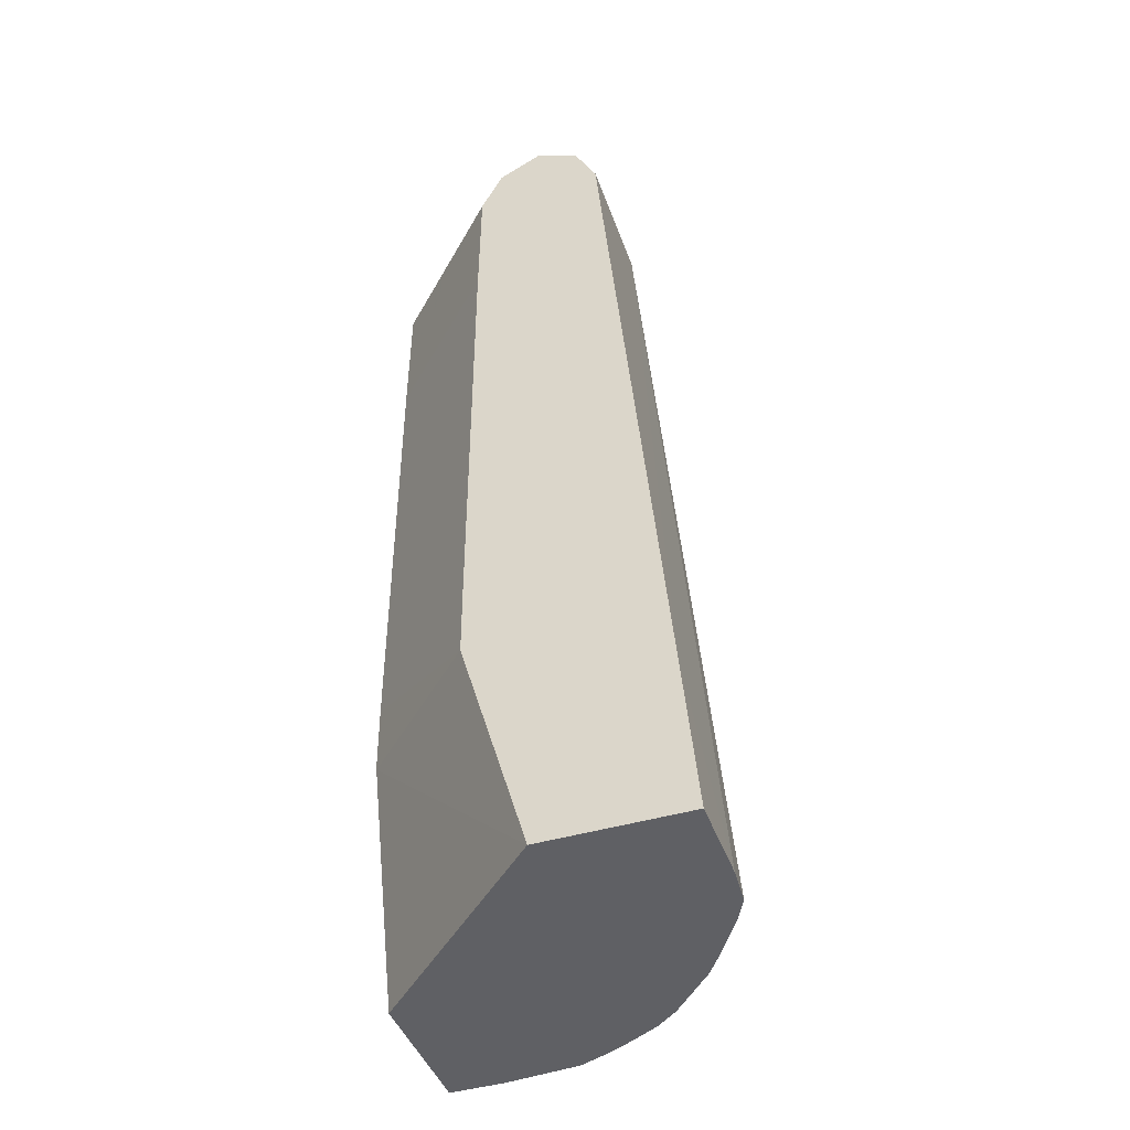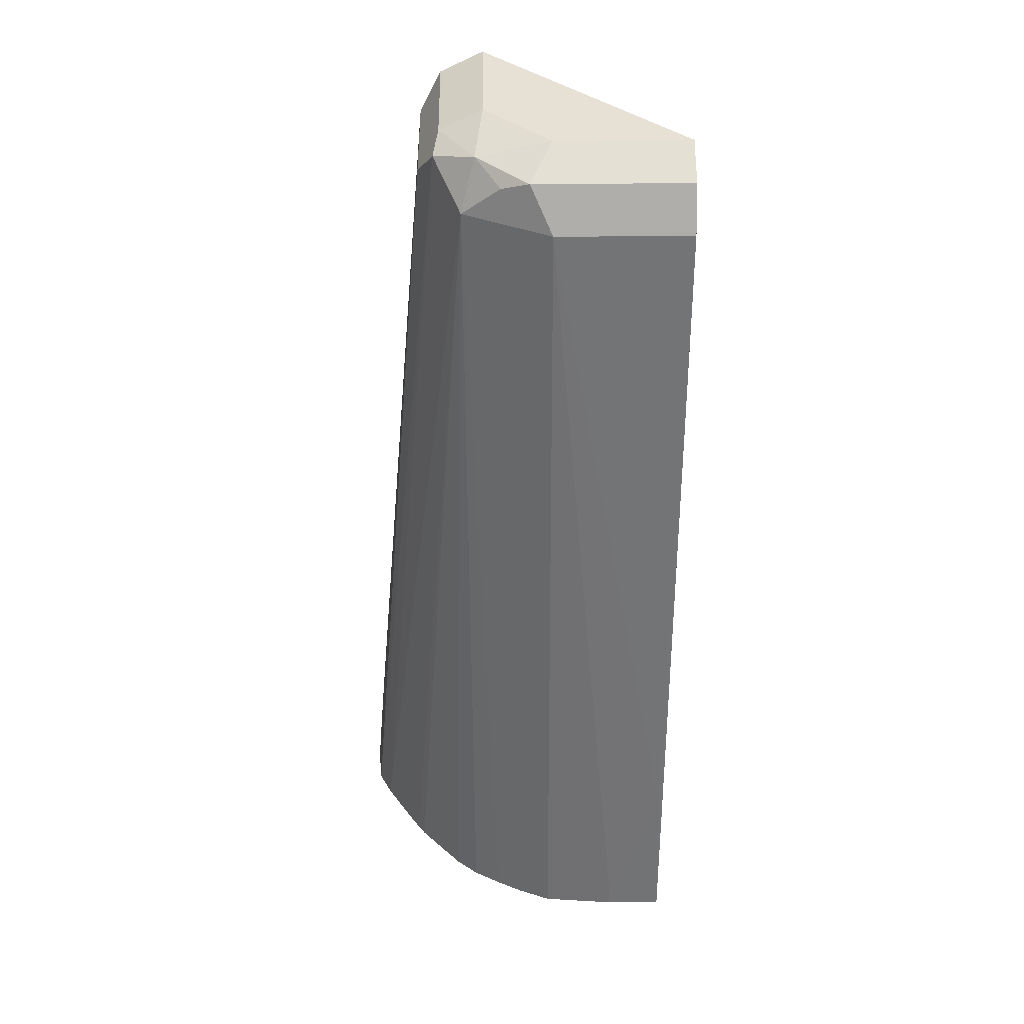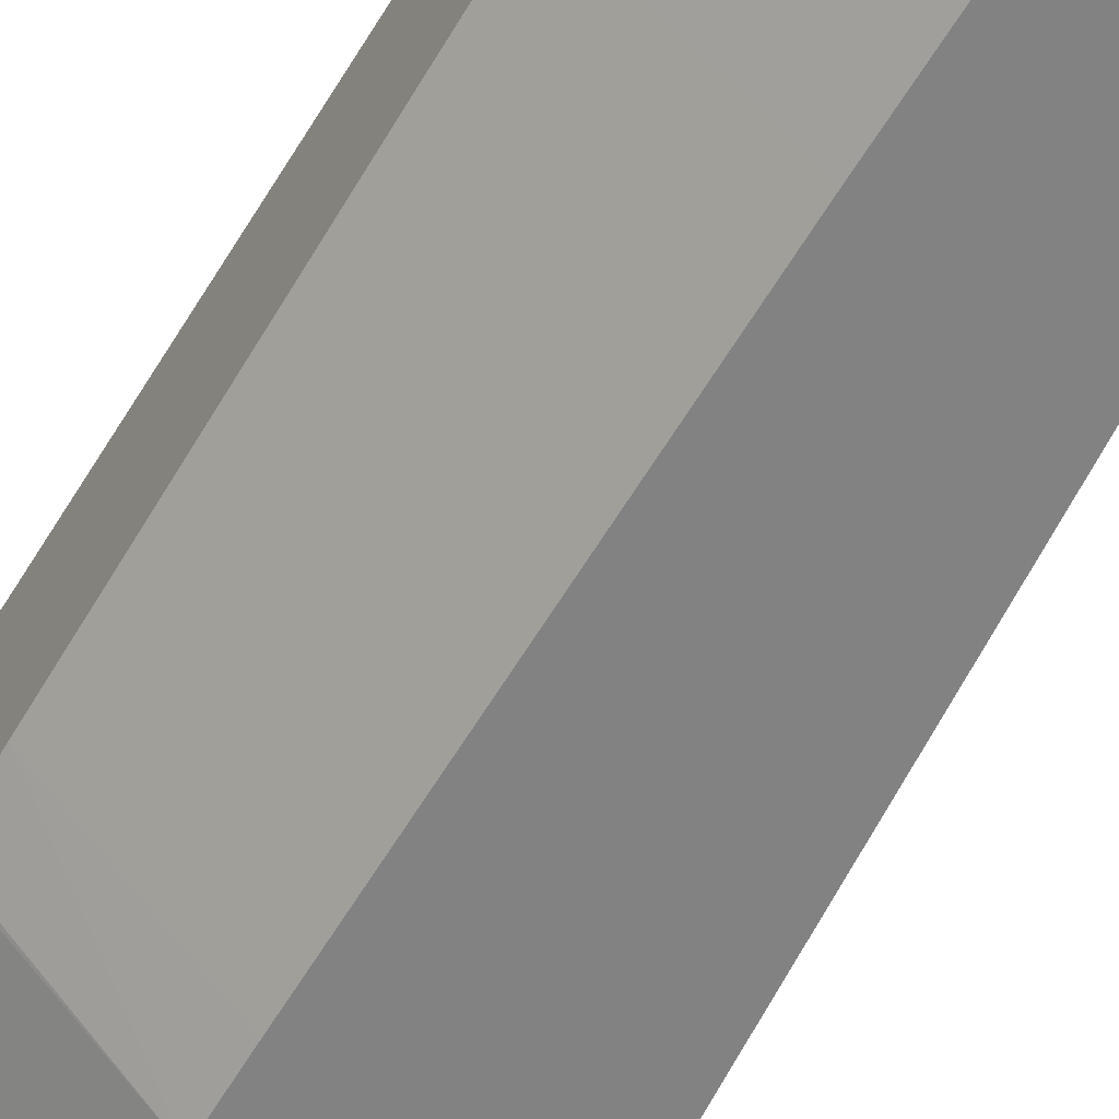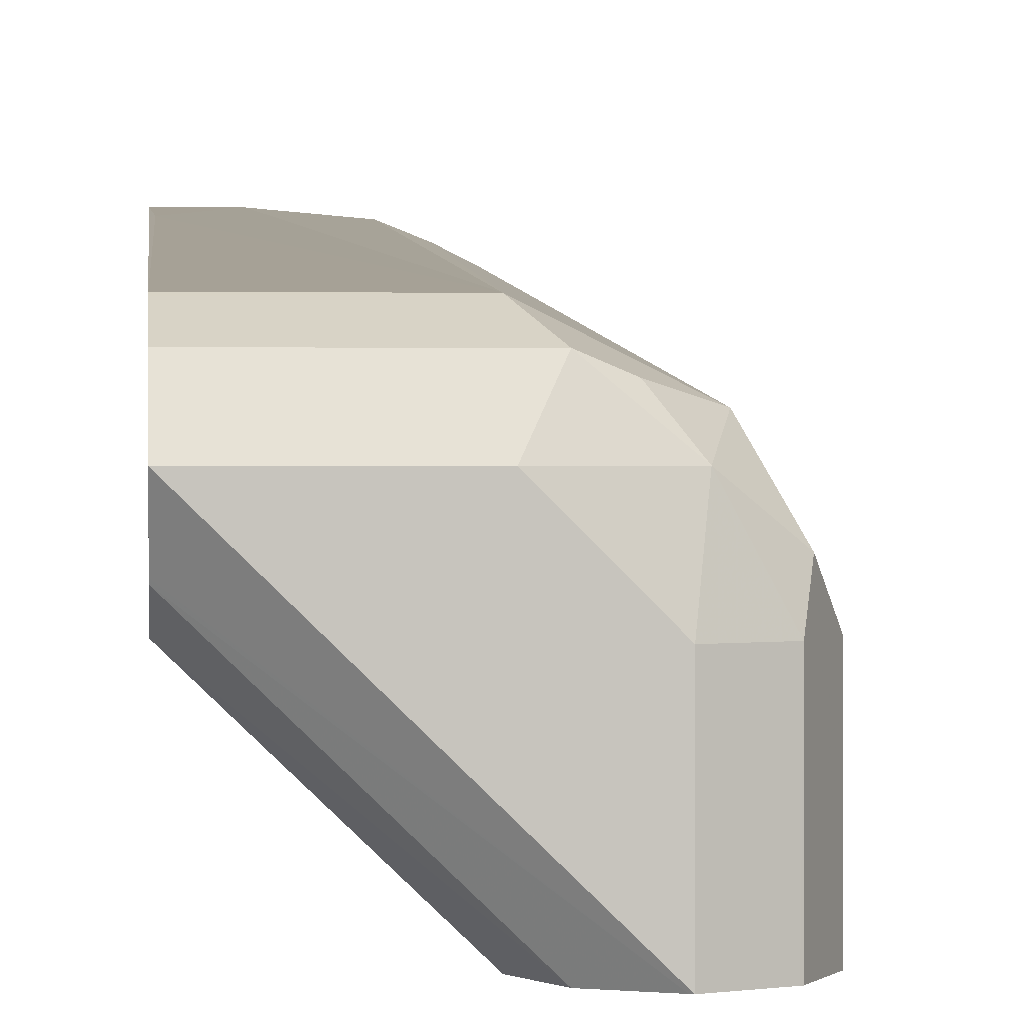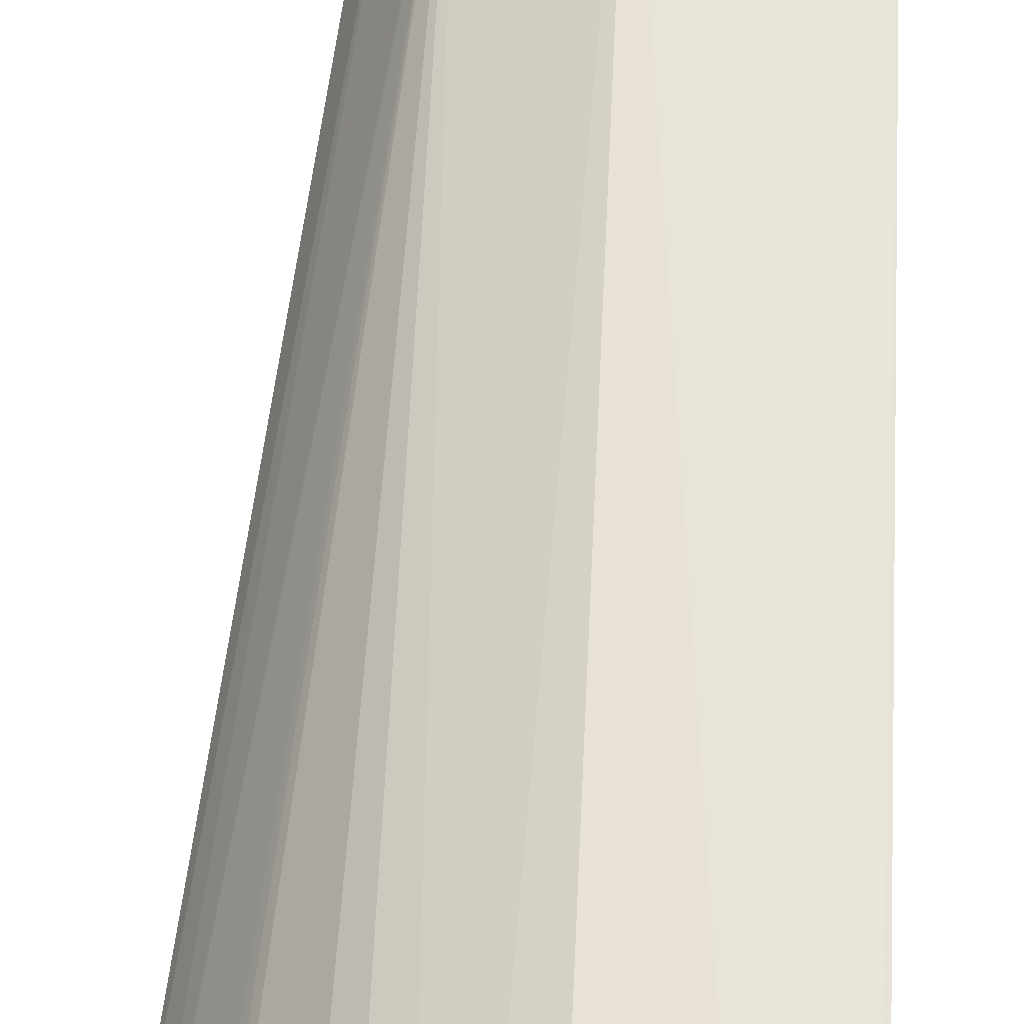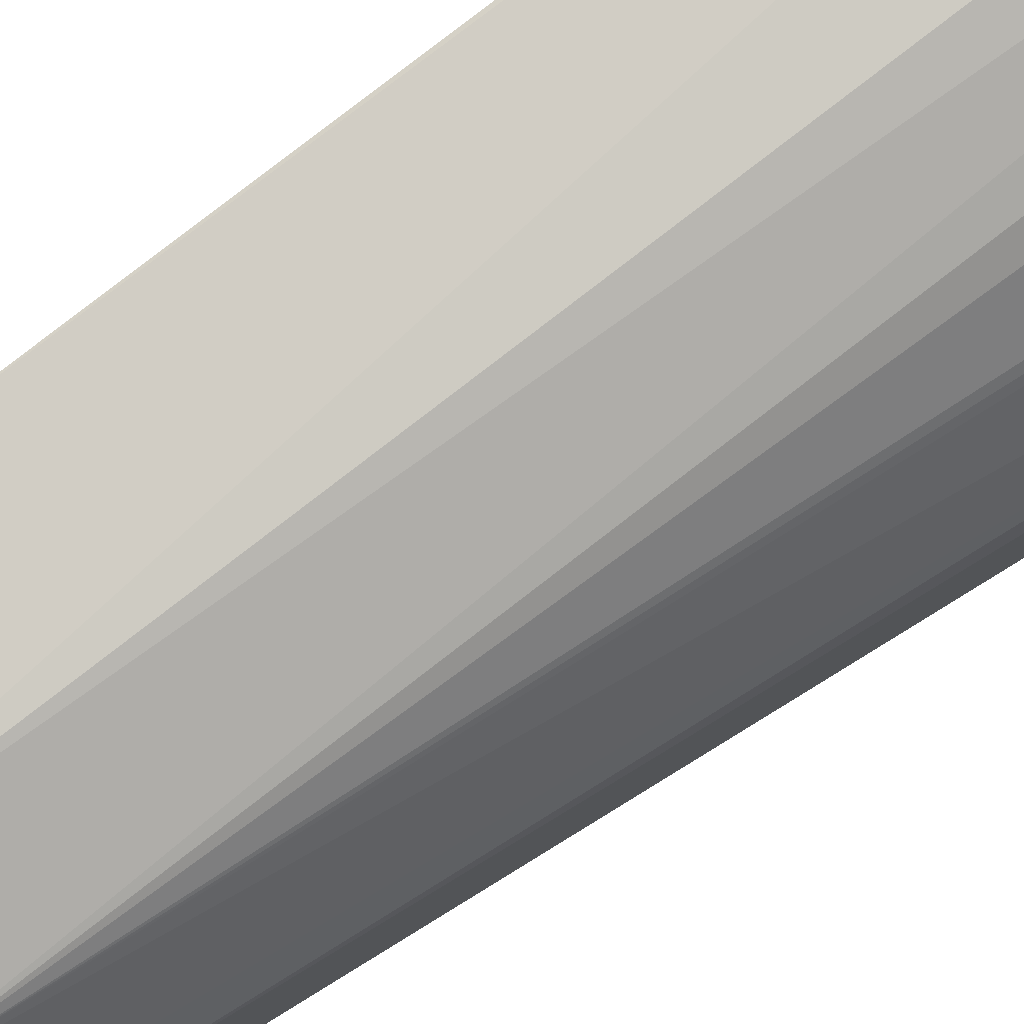
<metadata>
{"format":"obj","ext":"obj","renderer":"f3d","projection":"perspective","resolution":1024,"background":"white","views":[{"elev":-44.1,"azim":-160.9,"up":"+Y"},{"elev":39.1,"azim":-0.8,"up":"+Y"},{"elev":-60.8,"azim":149.4,"up":"+Z"},{"elev":1.0,"azim":175.2,"up":"+Z"},{"elev":65.1,"azim":2.9,"up":"+Z"},{"elev":78.4,"azim":-126.8,"up":"+Z"}]}
</metadata>
<code>
v -0.107 0.6501 0.0006634
v -0.06147 0.6501 0.0006634
v -0.107 0.6501 0.02872
v -0.1026 0.6995 0.0006634
v 0.001121 0.6501 0.06149
v -0.0409 0.7208 0.0006634
v 0.001121 0.7201 0.04115
v -0.106 0.6501 0.04115
v -0.08229 0.9258 0.04115
v -0.08229 0.9258 0.0006634
v 0.001121 0.6501 0.107
v -0.04082 0.7417 0.0006634
v 0.001121 0.7418 0.0406
v 0.001121 0.7212 0.04093
v -0.1019 0.6501 0.04934
v -0.07714 0.9361 0.05145
v -0.07543 0.9395 0.0006634
v -0.01643 0.6501 0.107
v 0.001121 0.6993 0.1026
v -7.4e-07 0.6995 0.1029
v -0.04082 0.8847 0.0006634
v 0.001121 0.8841 0.0406
v -0.09157 0.6501 0.06581
v -0.06857 0.9258 0.06857
v -0.06428 0.9412 0.06172
v -0.07543 0.9395 0.04115
v -0.07499 0.9398 0.0006634
v -0.04012 0.6501 0.1049
v -0.04116 0.9258 0.08229
v 0.001121 0.9258 0.08229
v -0.04116 0.9258 0.0006634
v 0.001121 0.9051 0.04087
v -0.08777 0.6501 0.07134
v -0.08915 0.6584 0.06857
v -0.05658 0.9361 0.07201
v -0.07411 0.6501 0.08638
v -0.06719 0.6501 0.09191
v -0.05866 0.6501 0.0967
v -0.04116 0.9464 0.06172
v -0.06171 0.9464 0.04115
v -0.04801 0.9395 0.07543
v -0.06171 0.9464 0.0006634
v -0.05048 0.6501 0.1008
v 0.001121 0.9269 0.08173
v -0.04148 0.9265 0.0006634
v 0.001121 0.9258 0.04115
v 0.001121 0.9464 0.06172
v 0.001121 0.9458 0.06283
v 0.001121 0.9395 0.07543
v 0.001121 0.9399 0.04876
v -0.06106 0.9461 0.0006634
v -0.04801 0.9395 0.0006634
v 0.001121 0.9266 0.04152
v 0.001121 0.9395 0.04801
f 21 31 22
f 22 31 32
f 23 33 34
f 23 34 24
f 24 36 37
f 24 35 25
f 24 34 33
f 24 33 36
f 24 37 38
f 24 29 35
f 20 30 29
f 16 26 17
f 18 29 28
f 18 20 29
f 17 26 27
f 16 25 26
f 16 24 25
f 15 24 16
f 15 23 24
f 12 22 13
f 12 21 22
f 24 38 29
f 11 20 18
f 19 30 20
f 25 39 40
f 39 47 42
f 25 35 41
f 11 19 20
f 52 54 53
f 51 54 52
f 50 54 51
f 46 52 53
f 45 52 46
f 42 50 51
f 42 47 50
f 41 44 49
f 41 49 48
f 39 48 47
f 39 41 48
f 39 42 40
f 31 46 32
f 31 45 46
f 29 38 43
f 29 41 35
f 29 44 41
f 29 30 44
f 28 29 43
f 27 40 42
f 26 40 27
f 25 41 39
f 25 40 26
f 10 16 17
f 6 14 7
f 8 16 9
f 1 31 21
f 1 45 31
f 1 52 45
f 1 51 52
f 1 42 51
f 1 27 42
f 1 17 27
f 1 10 17
f 1 4 10
f 1 3 4
f 1 8 3
f 1 15 8
f 1 23 15
f 1 33 23
f 1 36 33
f 1 37 36
f 1 38 37
f 1 43 38
f 1 28 43
f 1 18 28
f 9 16 10
f 1 5 11
f 1 2 5
f 1 21 12
f 1 12 6
f 1 11 18
f 2 6 7
f 8 15 16
f 6 13 14
f 6 12 13
f 5 19 11
f 5 30 19
f 5 44 30
f 1 6 2
f 5 48 49
f 5 47 48
f 5 50 47
f 5 54 50
f 5 49 44
f 5 46 53
f 5 32 46
f 5 22 32
f 5 13 22
f 5 14 13
f 5 7 14
f 4 9 10
f 3 9 4
f 3 8 9
f 5 53 54
f 2 7 5

</code>
